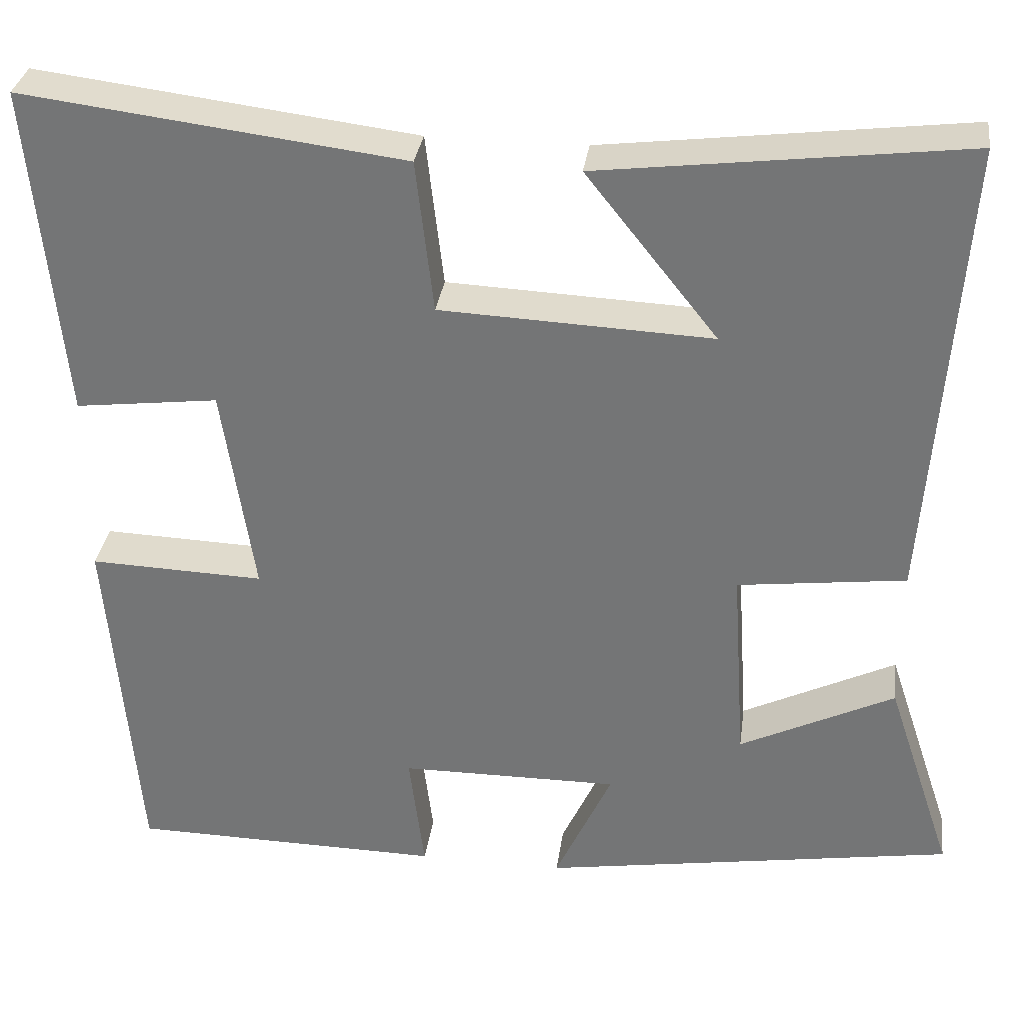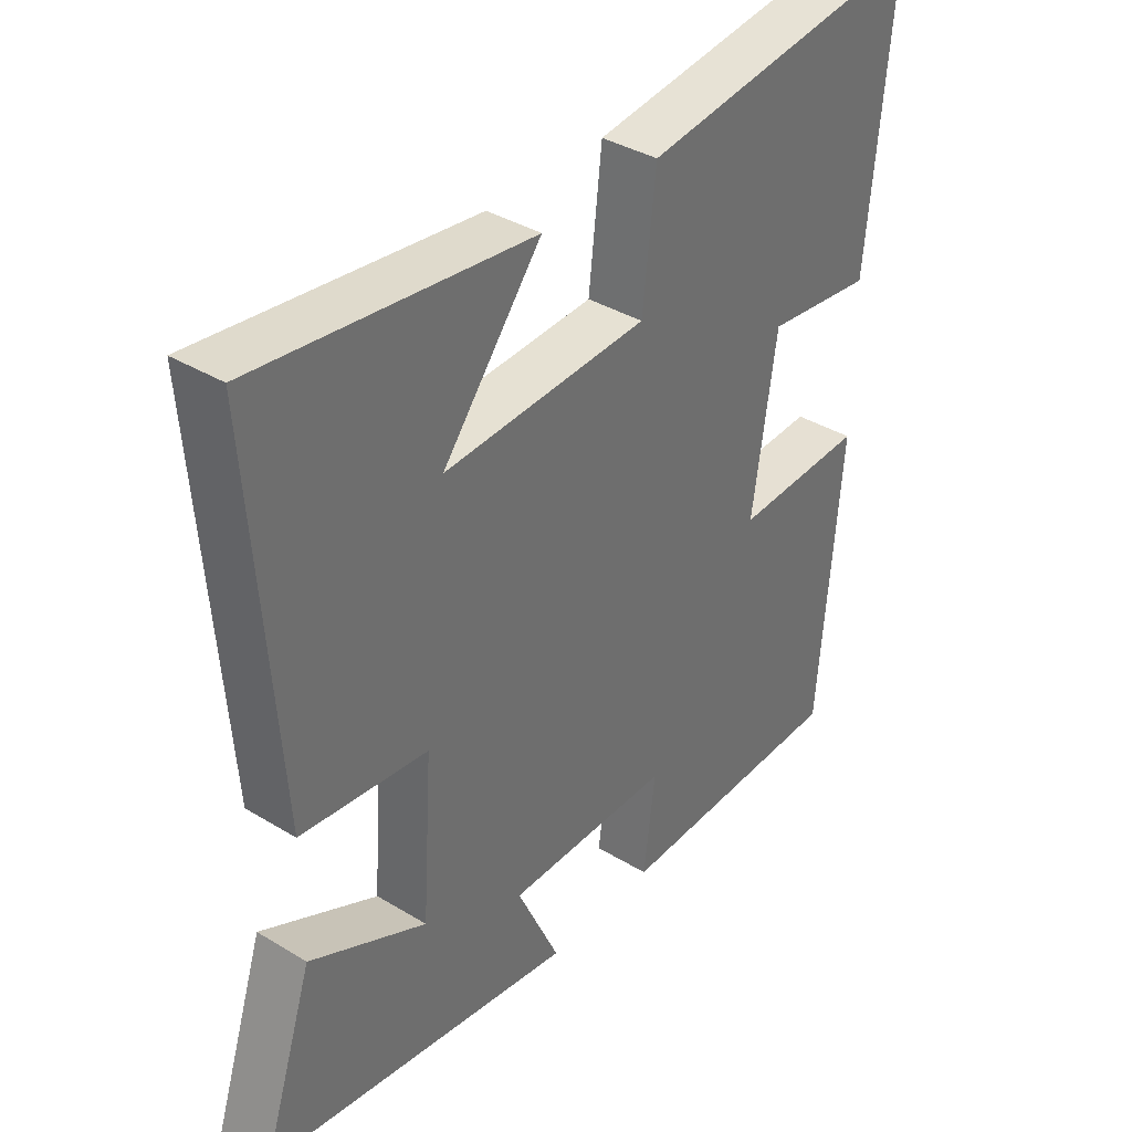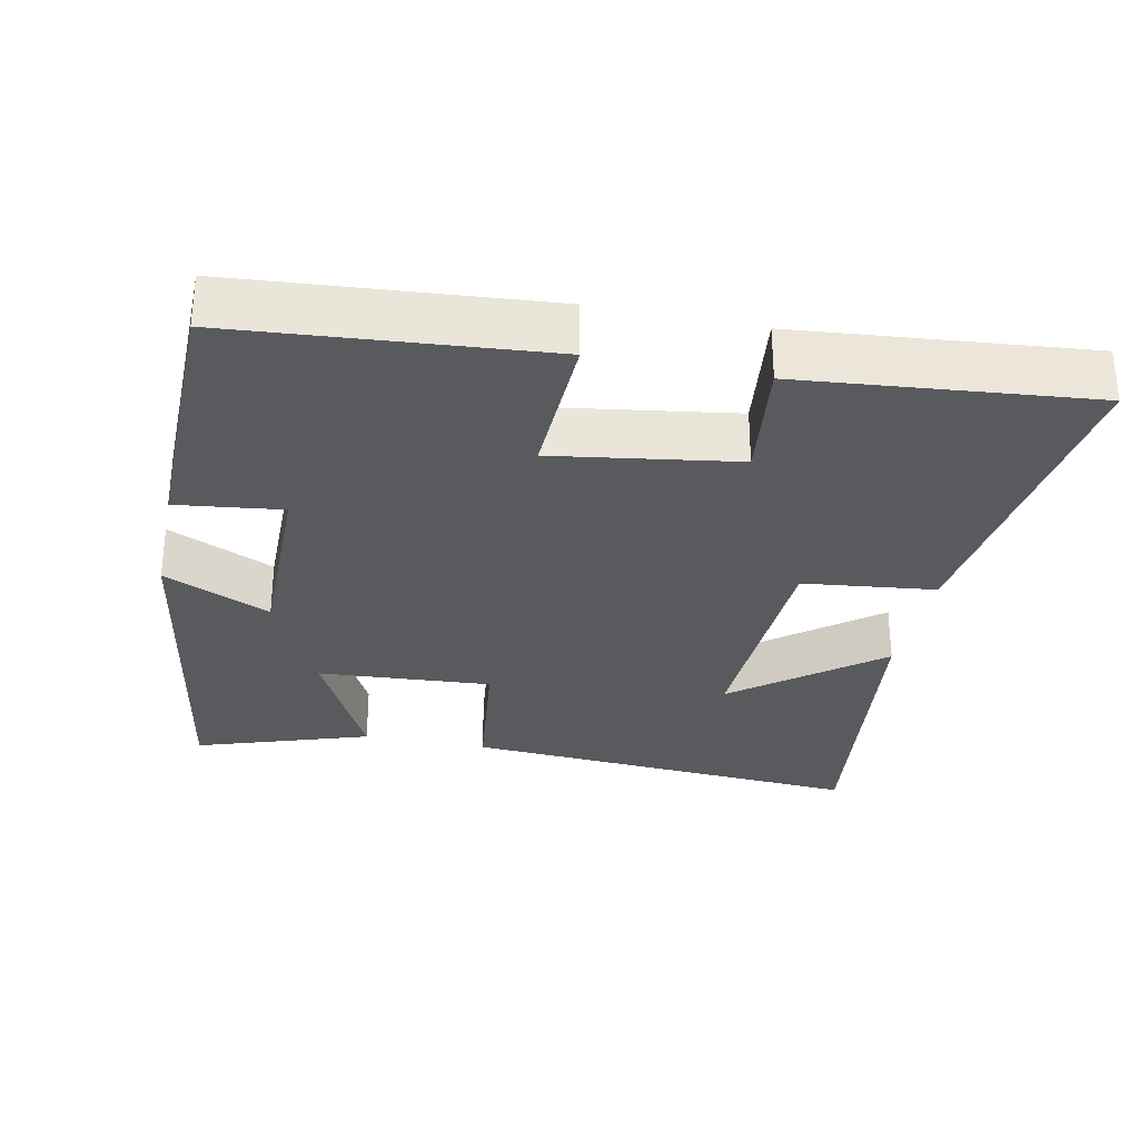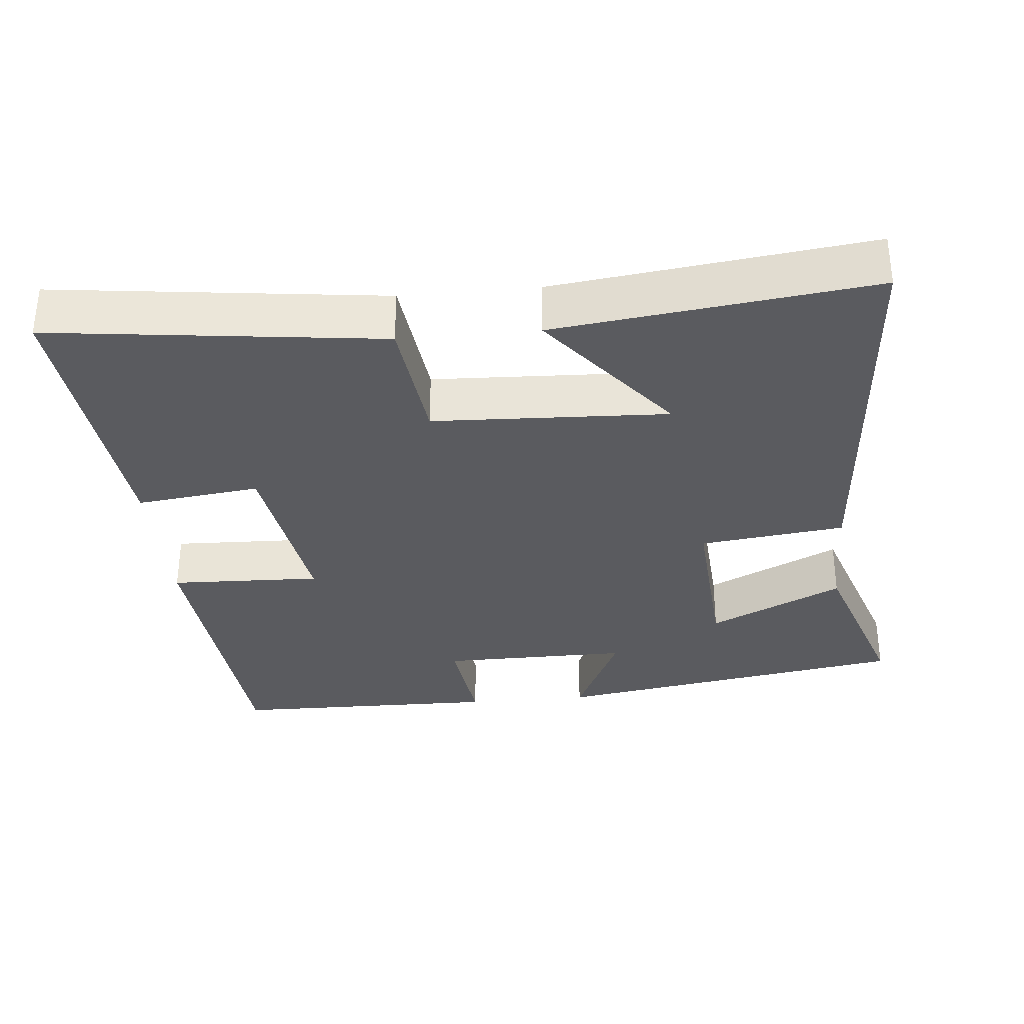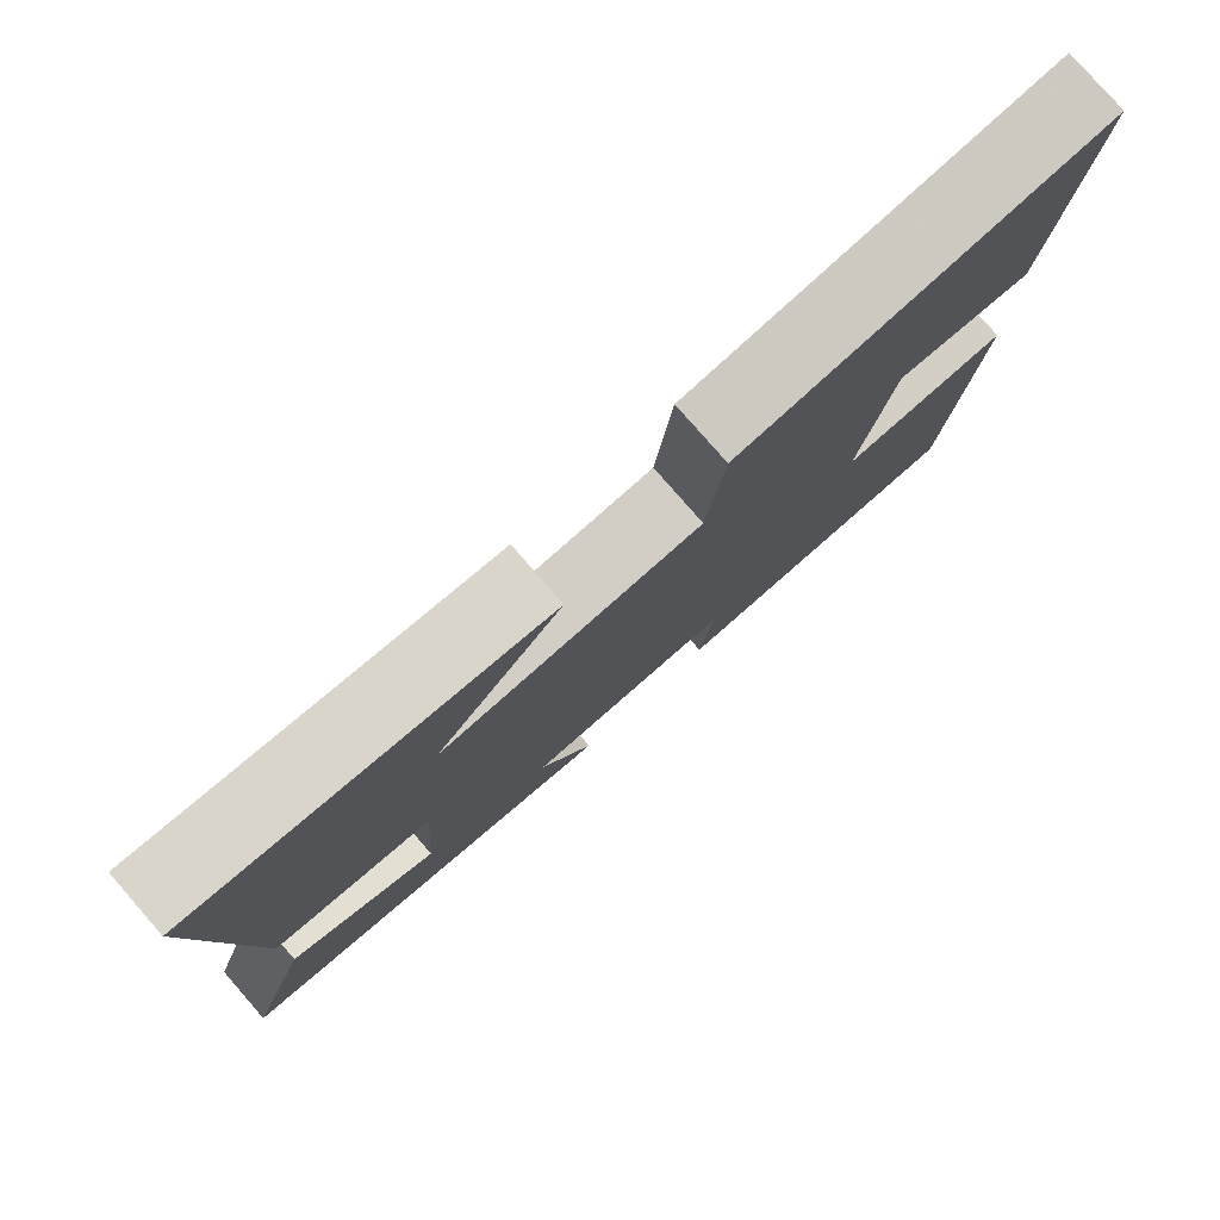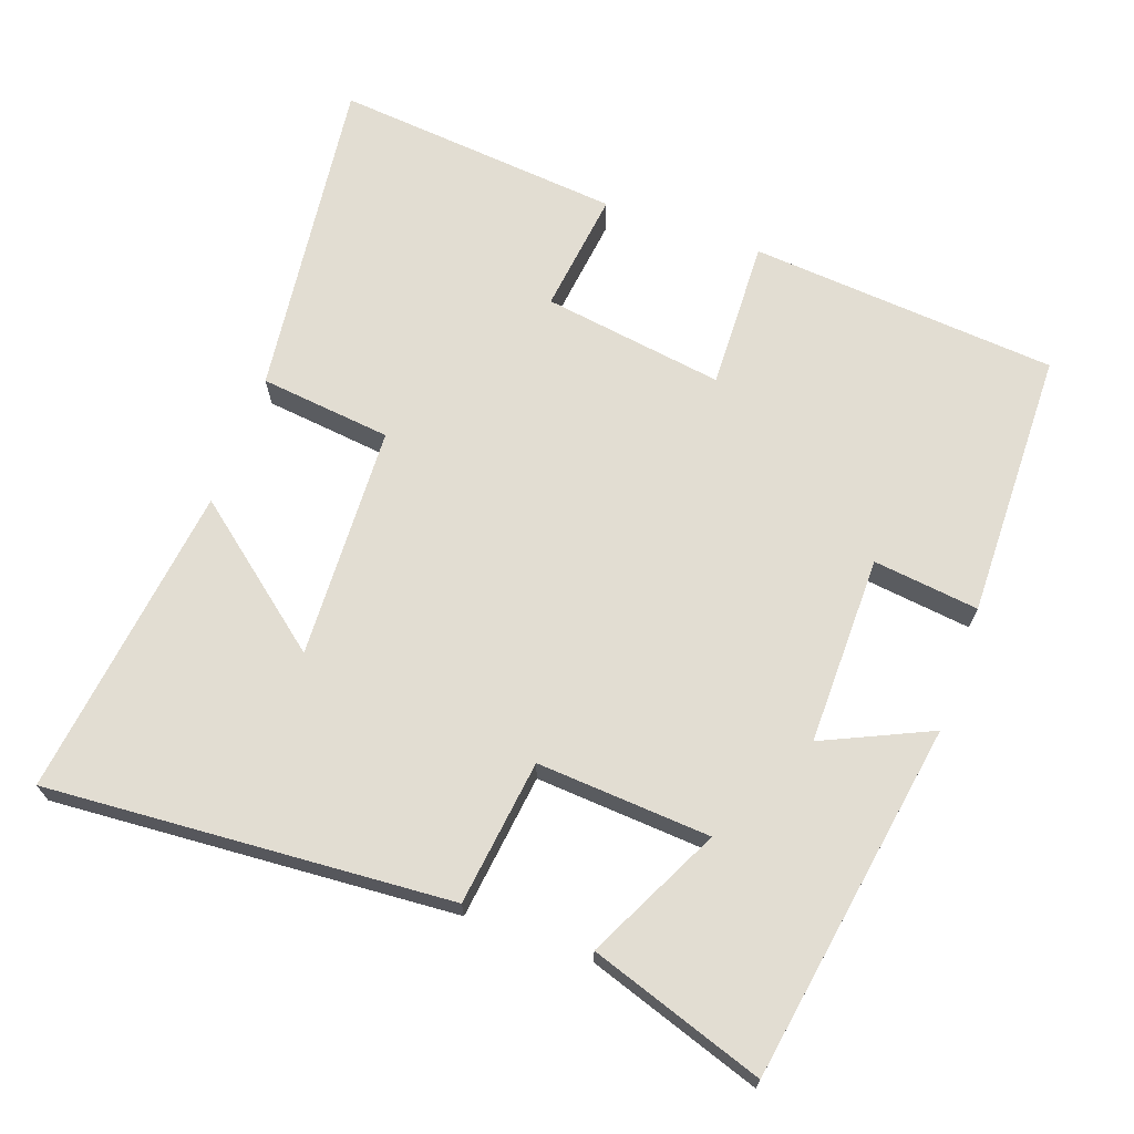
<metadata>
{"format":"obj","ext":"obj","renderer":"f3d","projection":"perspective","resolution":1024,"background":"white","views":[{"elev":32.5,"azim":7.8,"up":"+Z"},{"elev":37.4,"azim":127.9,"up":"+Z"},{"elev":-30.5,"azim":-101.7,"up":"+Y"},{"elev":-32.8,"azim":5.4,"up":"+Y"},{"elev":79.7,"azim":138.8,"up":"+Z"},{"elev":68.3,"azim":109.7,"up":"+Y"}]}
</metadata>
<code>
v -0.538 0.07 0.556
v -0.084 0.07 0.5
v -0.063 0.07 0.317
v 0.261 0.07 0.303
v 0.104 0.07 0.5
v 0.539 0.07 0.554
v 0.5 0.07 -0.005
v 0.299 0.07 -0.03
v 0.315 0.07 -0.27
v 0.5 0.07 -0.179
v 0.58 0.07 -0.419
v 0.085 0.07 -0.5
v 0.153 0.07 -0.352
v -0.109 0.07 -0.354
v -0.091 0.07 -0.5
v -0.465 0.07 -0.495
v -0.5 0.07 -0.068
v -0.291 0.07 -0.075
v -0.329 0.07 0.177
v -0.5 0.07 0.156
v -0.538 0 0.556
v -0.084 0 0.5
v -0.063 0 0.317
v 0.261 0 0.303
v 0.104 0 0.5
v 0.539 0 0.554
v 0.5 0 -0.005
v 0.299 0 -0.03
v 0.315 0 -0.27
v 0.5 0 -0.179
v 0.58 0 -0.419
v 0.085 0 -0.5
v 0.153 0 -0.352
v -0.109 0 -0.354
v -0.091 0 -0.5
v -0.465 0 -0.495
v -0.5 0 -0.068
v -0.291 0 -0.075
v -0.329 0 0.177
v -0.5 0 0.156
f 19 20 1 2
f 18 19 2 3
f 15 16 17 18
f 14 15 18
f 13 14 18 3
f 10 11 12 13
f 9 10 13
f 8 9 13 3
f 7 8 3 4
f 6 7 4
f 4 5 6
f 22 21 40 39
f 23 22 39 38
f 38 37 36 35
f 38 35 34
f 23 38 34 33
f 33 32 31 30
f 33 30 29
f 23 33 29 28
f 24 23 28 27
f 24 27 26
f 26 25 24
f 1 21 22 2
f 2 22 23 3
f 3 23 24 4
f 4 24 25 5
f 5 25 26 6
f 6 26 27 7
f 7 27 28 8
f 8 28 29 9
f 9 29 30 10
f 10 30 31 11
f 11 31 32 12
f 12 32 33 13
f 13 33 34 14
f 14 34 35 15
f 15 35 36 16
f 16 36 37 17
f 17 37 38 18
f 18 38 39 19
f 19 39 40 20
f 20 40 21 1

</code>
